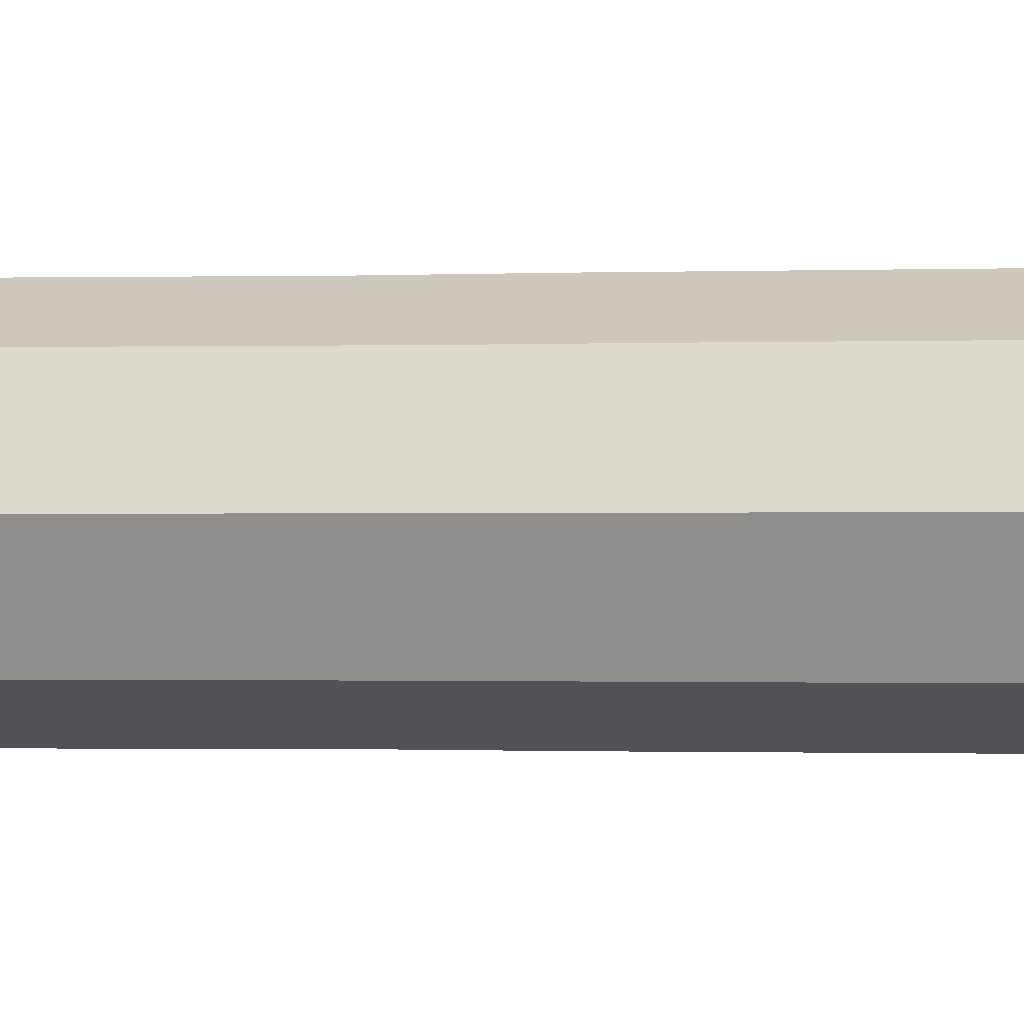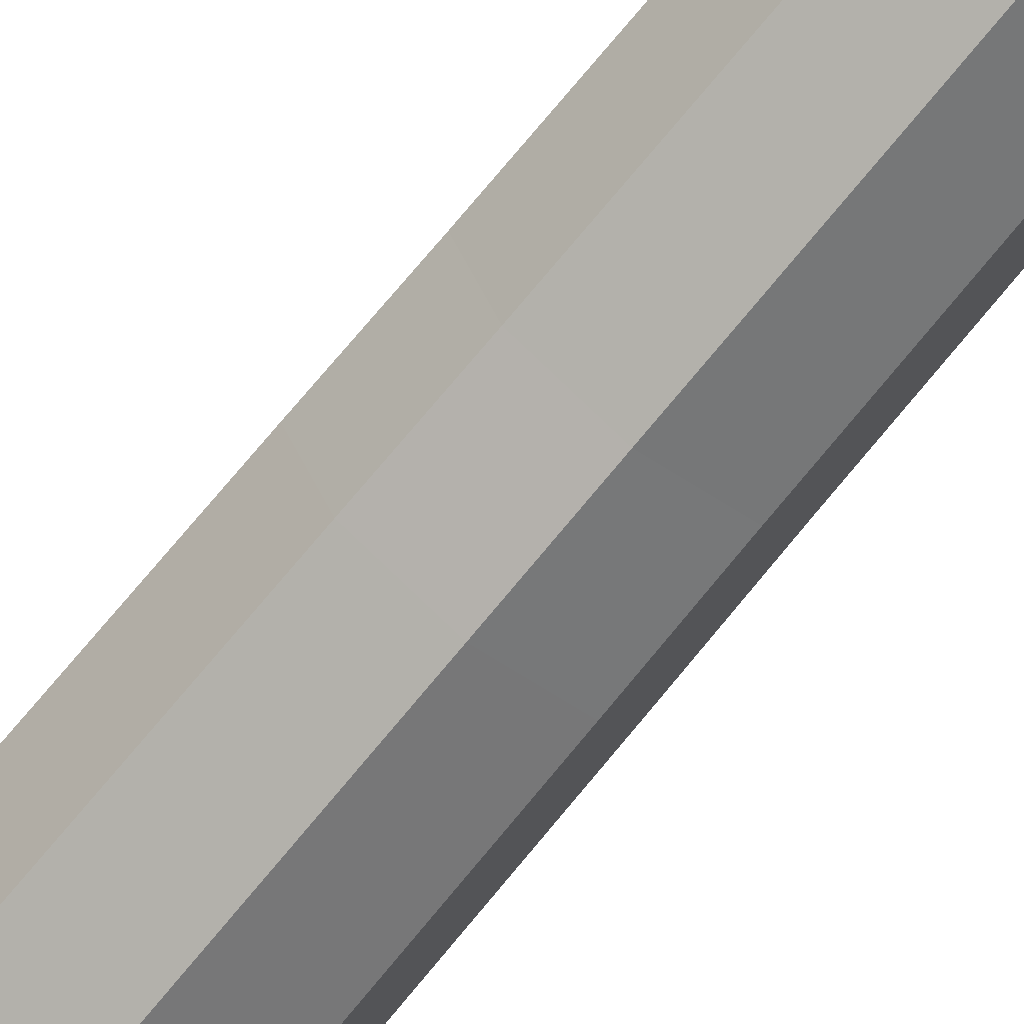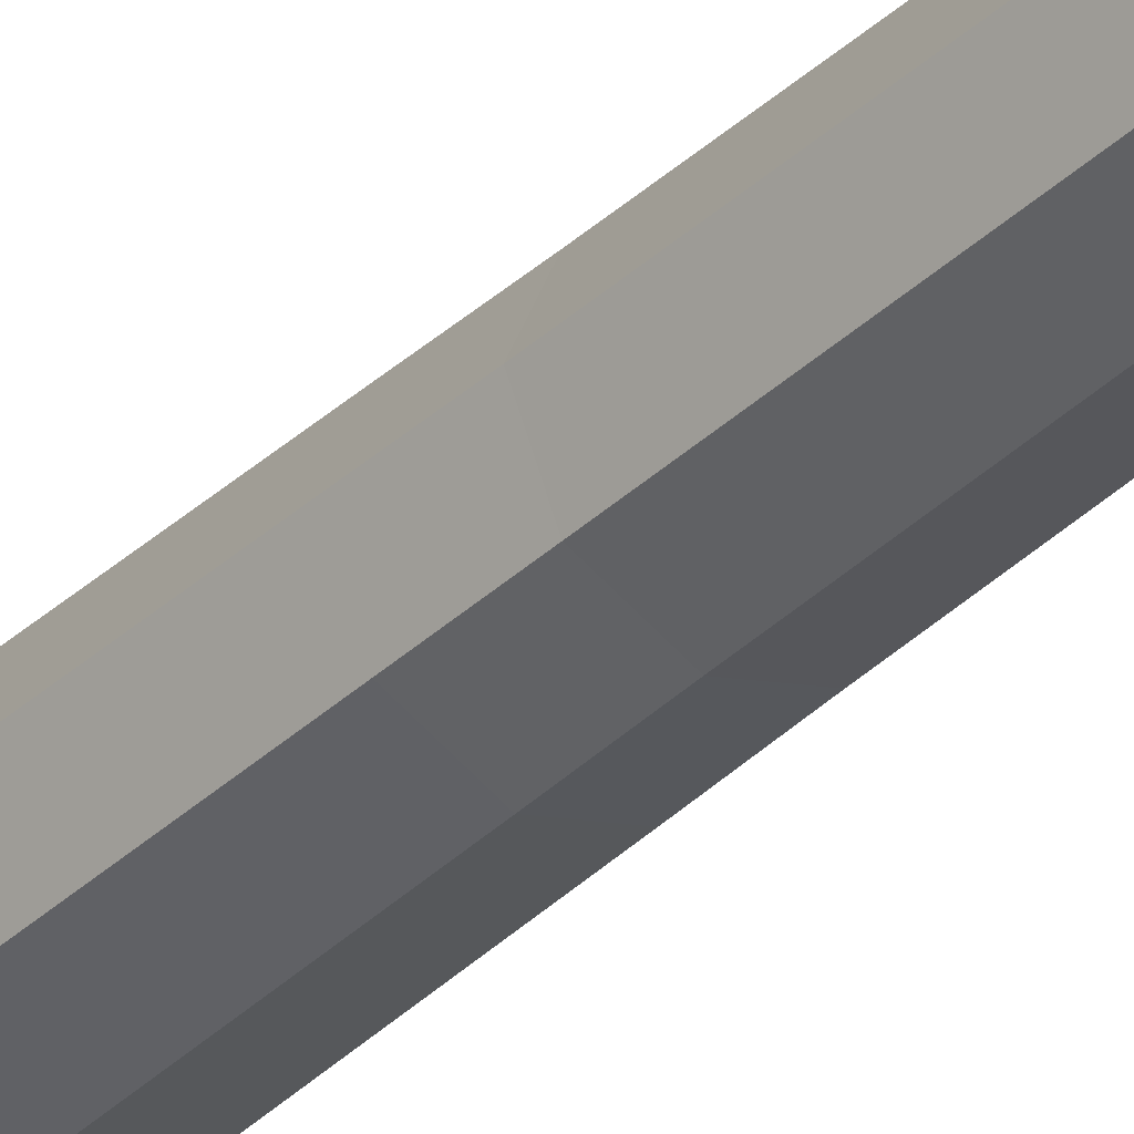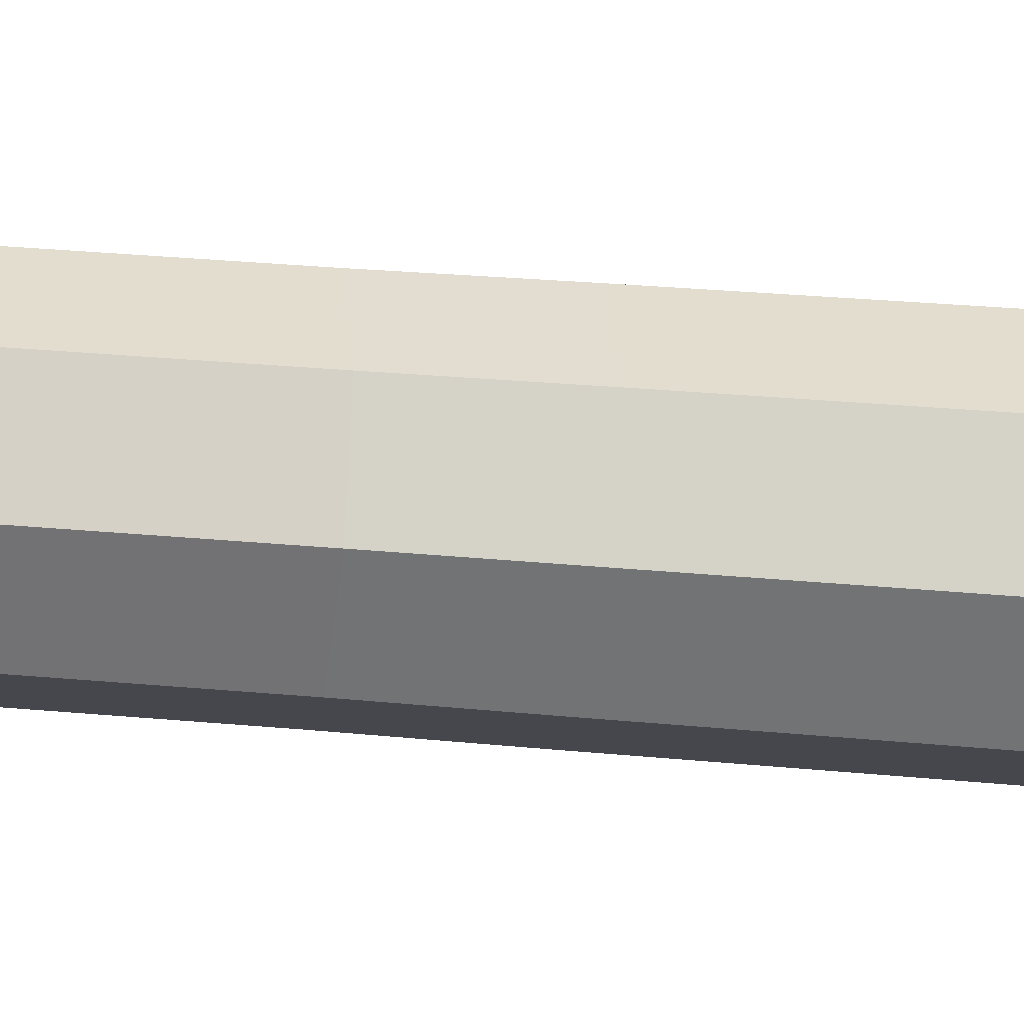
<metadata>
{"format":"obj","ext":"obj","renderer":"f3d","projection":"perspective","resolution":1024,"background":"white","views":[{"elev":0.2,"azim":61.0,"up":"+Y"},{"elev":-71.3,"azim":-39.1,"up":"+Y"},{"elev":-37.9,"azim":-40.4,"up":"+Y"},{"elev":-33.1,"azim":82.8,"up":"+Y"}]}
</metadata>
<code>
o stick_Cylinder.001
v 0.007064 0.007064 0.00274
v 0 0.00999 0.00274
v 0 0.015 -0.7366
v -0 0.006345 0.7366
v 0.01061 0.01061 -0.7366
v 0.004487 0.004487 0.7366
v 0.015 0 -0.7366
v 0.006345 -0 0.7366
v 0.01061 -0.01061 -0.7366
v 0.004487 -0.004487 0.7366
v -0 -0.015 -0.7366
v -0 -0.006345 0.7366
v -0.01061 -0.01061 -0.7366
v -0.004487 -0.004487 0.7366
v -0.015 0 -0.7366
v -0.006345 -0 0.7366
v -0.01061 0.01061 -0.7366
v -0.004487 0.004487 0.7366
v 0.00999 -0 0.00274
v 0.007064 -0.007064 0.00274
v -0 -0.00999 0.00274
v -0.007064 -0.007064 0.00274
v -0.00999 0 0.00274
v -0.007064 0.007064 0.00274
v 0.004487 0.004487 0.7517
v -0 0.006345 0.7517
v 0.006345 -0 0.7517
v 0.004487 -0.004487 0.7517
v -0 -0.006345 0.7517
v -0.004487 -0.004487 0.7517
v -0.006345 -0 0.7517
v -0.004487 0.004487 0.7517
v 0.00193 0.00193 0.7536
v -0 0.002729 0.7536
v 0.002729 -0 0.7536
v 0.00193 -0.00193 0.7536
v -0 -0.00273 0.7536
v -0.00193 -0.00193 0.7536
v -0.00273 -0 0.7536
v -0.00193 0.00193 0.7536
v -0 -0 0.754
v -0.006974 0.006974 0.01367
v -0.009862 0 0.01367
v -0 0.009862 0.01367
v -0.006974 -0.006974 0.01367
v -0 -0.009862 0.01367
v 0.006974 -0.006974 0.01367
v 0.009862 -0 0.01367
v 0.006974 0.006974 0.01367
v 0.01061 0.01061 -0.5938
v 0.015 0 -0.5938
v 0.01061 -0.01061 -0.5938
v -0 -0.015 -0.5938
v -0.01061 -0.01061 -0.5938
v -0.015 0 -0.5938
v 0 0.015 -0.5938
v -0.01061 0.01061 -0.5938
v -0 0.01116 -0.74
v 0.007893 0.007893 -0.74
v 0.01116 0 -0.74
v 0.007893 -0.007893 -0.74
v -0 -0.01116 -0.74
v -0.007893 -0.007893 -0.74
v -0.01116 0 -0.74
v -0.007893 0.007893 -0.74
v -0 0 -0.7425
v -0.004487 0.004487 0.7502
v -0 0.006345 0.7502
v -0 -0.006345 0.7502
v -0.004487 -0.004487 0.7502
v 0.004487 0.004487 0.7502
v 0.006345 -0 0.7502
v -0.006345 -0 0.7502
v 0.004487 -0.004487 0.7502
f 44 4 6 49
f 50 1 19 51
f 49 6 8 48
f 51 19 20 52
f 48 8 10 47
f 52 20 21 53
f 47 10 12 46
f 53 21 22 54
f 46 12 14 45
f 54 22 23 55
f 45 14 16 43
f 55 23 24 57
f 43 16 18 42
f 57 24 2 56
f 42 18 4 44
f 56 2 1 50
f 12 10 74 69
f 18 16 73 67
f 10 8 72 74
f 6 4 68 71
f 16 14 70 73
f 8 6 71 72
f 14 12 69 70
f 4 18 67 68
f 68 67 32 26
f 32 31 39 40
f 70 69 29 30
f 72 71 25 27
f 73 70 30 31
f 71 68 26 25
f 74 72 27 28
f 67 73 31 32
f 69 74 28 29
f 30 29 37 38
f 28 27 35 36
f 25 26 34 33
f 26 32 40 34
f 31 30 38 39
f 29 28 36 37
f 27 25 33 35
f 39 38 41
f 37 36 41
f 35 33 41
f 40 39 41
f 38 37 41
f 36 35 41
f 33 34 41
f 34 40 41
f 3 56 50 5
f 17 57 56 3
f 15 55 57 17
f 13 54 55 15
f 11 53 54 13
f 9 52 53 11
f 7 51 52 9
f 5 50 51 7
f 15 17 65 64
f 13 15 64 63
f 3 5 59 58
f 11 13 63 62
f 9 11 62 61
f 7 9 61 60
f 17 3 58 65
f 5 7 60 59
f 64 66 63
f 62 66 61
f 60 66 59
f 65 66 64
f 63 66 62
f 61 66 60
f 58 66 65
f 59 66 58
f 24 42 44 2
f 23 43 42 24
f 22 45 43 23
f 21 46 45 22
f 20 47 46 21
f 19 48 47 20
f 1 49 48 19
f 2 44 49 1

</code>
